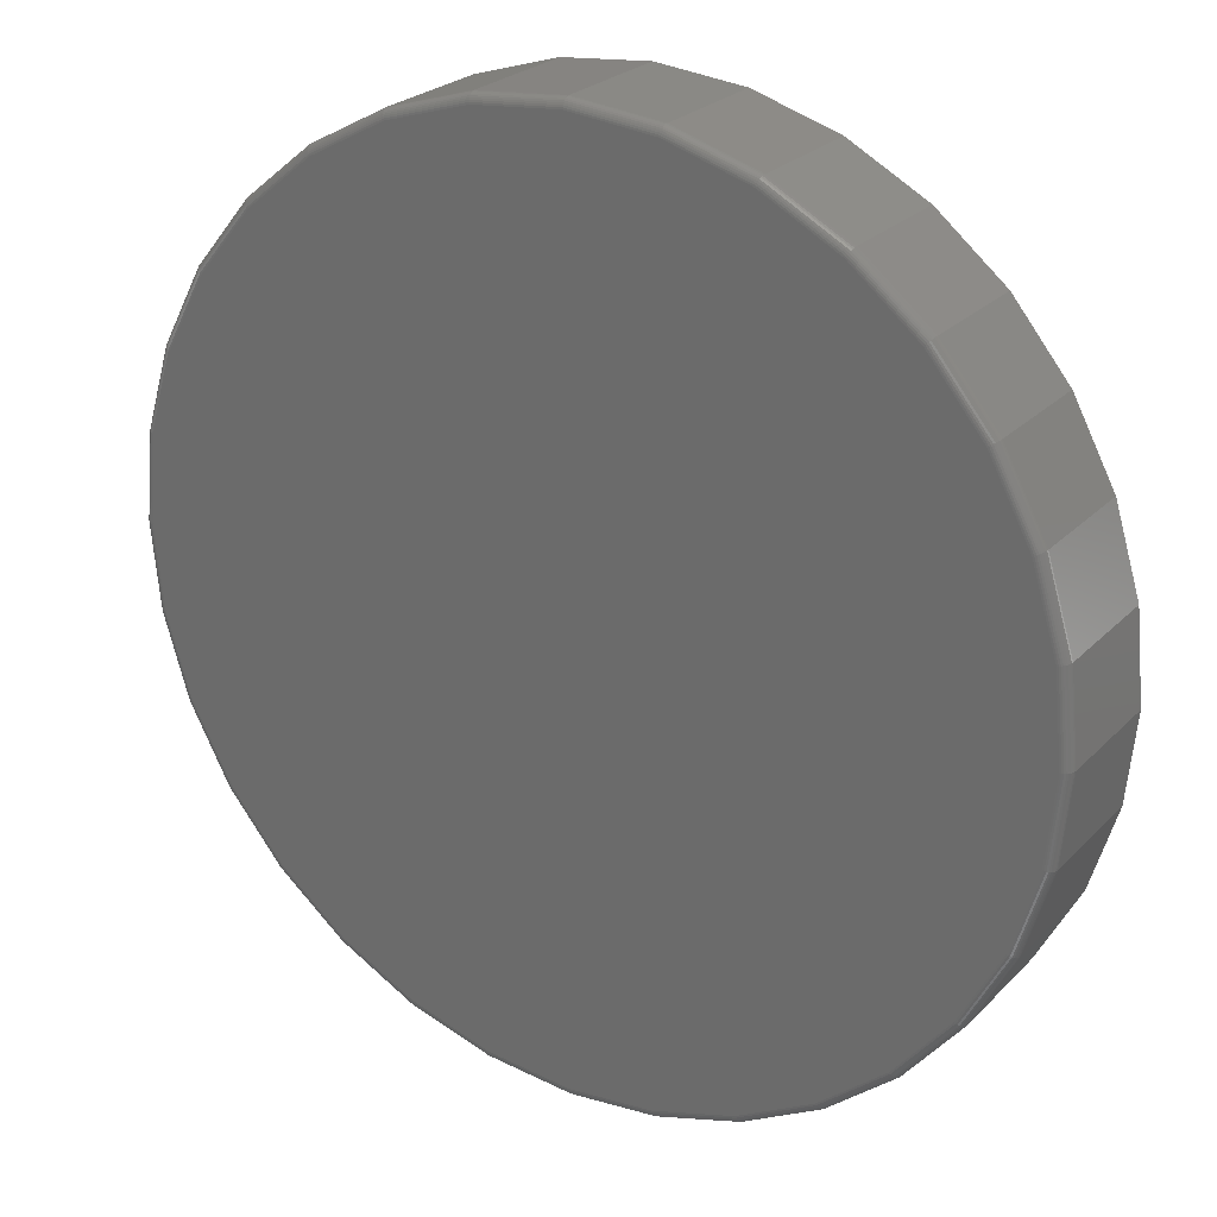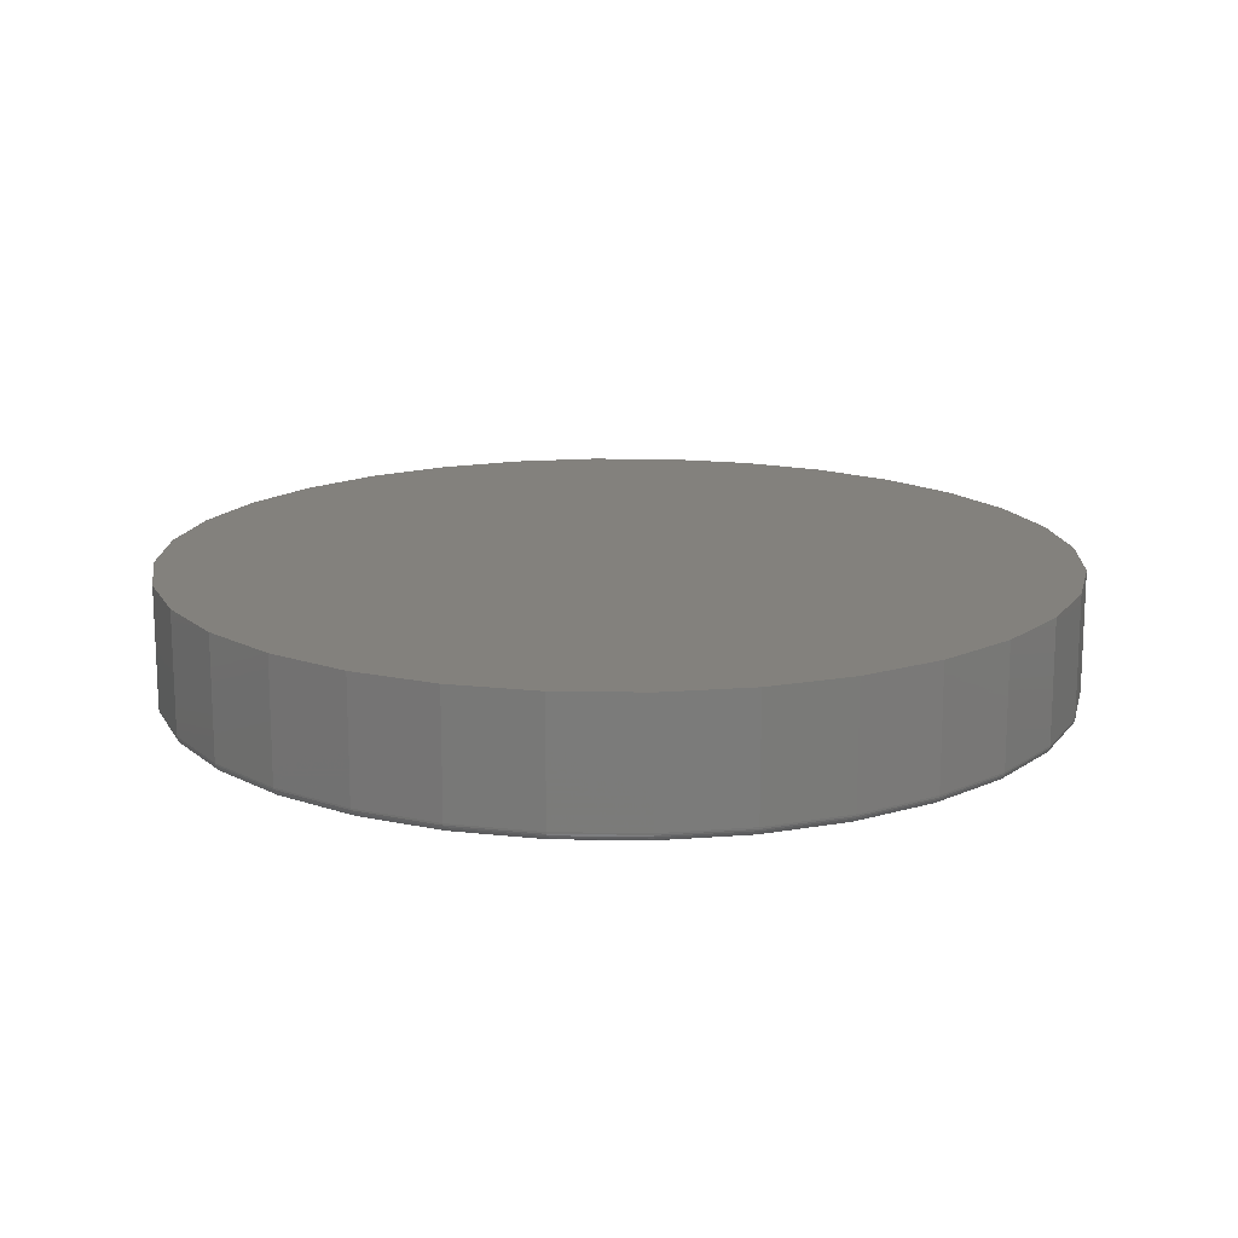
<metadata>
{"format":"stl","ext":"stl","renderer":"f3d","projection":"perspective","resolution":1024,"background":"white","views":[{"elev":24.8,"azim":32.6,"up":"+Z"},{"elev":15.7,"azim":52.6,"up":"+Y"}]}
</metadata>
<code>
# stl→obj: 320 verts, 636 faces
v -0.1369 -0.2188 0.728
v 0.1527 -0.2188 0.728
v 0.007895 -0.2188 0.7423
v 0.2919 -0.2188 0.6858
v -0.2762 -0.2188 0.6858
v 0.4203 -0.2188 0.6172
v -0.4045 -0.2188 0.6172
v 0.5328 -0.2188 0.5249
v -0.517 -0.2188 0.5249
v 0.6251 -0.2188 0.4124
v -0.6093 -0.2188 0.4124
v 0.6937 -0.2188 0.2841
v -0.6779 -0.2188 0.2841
v 0.7359 -0.2188 0.1448
v -0.7201 -0.2188 0.1448
v 0.7502 -0.2188 3.678e-16
v -0.7344 -0.2188 -5.871e-16
v 0.7359 -0.2188 -0.1448
v -0.7201 -0.2188 -0.1448
v 0.6937 -0.2188 -0.2841
v -0.6779 -0.2188 -0.2841
v 0.6251 -0.2188 -0.4124
v -0.6093 -0.2188 -0.4124
v 0.5328 -0.2188 -0.5249
v -0.517 -0.2188 -0.5249
v 0.4203 -0.2188 -0.6172
v -0.4045 -0.2188 -0.6172
v 0.2919 -0.2188 -0.6858
v -0.2762 -0.2188 -0.6858
v 0.1527 -0.2188 -0.728
v -0.1369 -0.2188 -0.728
v 0.007895 -0.2188 -0.7423
v 0.7658 1.674e-16 -9.282e-17
v 0.7658 -0.2031 -9.516e-16
v 0.7512 1.658e-16 -0.1479
v 0.7512 -0.2031 -0.1479
v 0.7081 1.61e-16 -0.29
v 0.7081 -0.2031 -0.29
v 0.6381 1.532e-16 -0.4211
v 0.6381 -0.2031 -0.4211
v 0.5438 1.428e-16 -0.5359
v 0.5438 -0.2031 -0.5359
v 0.429 1.3e-16 -0.6302
v 0.429 -0.2031 -0.6302
v 0.2979 1.155e-16 -0.7002
v 0.2979 -0.2031 -0.7002
v 0.1558 9.968e-17 -0.7433
v 0.1558 -0.2031 -0.7433
v 0.007895 8.327e-17 -0.7579
v 0.007895 -0.2031 -0.7579
v -0.14 6.685e-17 -0.7433
v -0.14 -0.2031 -0.7433
v -0.2821 5.107e-17 -0.7002
v -0.2821 -0.2031 -0.7002
v -0.4132 3.652e-17 -0.6302
v -0.4132 -0.2031 -0.6302
v -0.528 2.377e-17 -0.5359
v -0.528 -0.2031 -0.5359
v -0.6223 1.33e-17 -0.4211
v -0.6223 -0.2031 -0.4211
v -0.6923 5.529e-18 -0.29
v -0.6923 -0.2031 -0.29
v -0.7354 7.403e-19 -0.1479
v -0.7354 -0.2031 -0.1479
v -0.75 -8.765e-19 9.281e-17
v -0.75 -0.2031 9.281e-17
v -0.7354 7.403e-19 0.1479
v -0.7354 -0.2031 0.1479
v -0.6923 5.529e-18 0.29
v -0.6923 -0.2031 0.29
v -0.6223 1.33e-17 0.4211
v -0.6223 -0.2031 0.4211
v -0.528 2.377e-17 0.5359
v -0.528 -0.2031 0.5359
v -0.4132 3.652e-17 0.6302
v -0.4132 -0.2031 0.6302
v -0.2821 5.107e-17 0.7002
v -0.2821 -0.2031 0.7002
v -0.14 6.685e-17 0.7433
v -0.14 -0.2031 0.7433
v 0.007895 8.327e-17 0.7579
v 0.007895 -0.2031 0.7579
v 0.1558 9.968e-17 0.7433
v 0.1558 -0.2031 0.7433
v 0.2979 1.155e-16 0.7002
v 0.2979 -0.2031 0.7002
v 0.429 1.3e-16 0.6302
v 0.429 -0.2031 0.6302
v 0.5438 1.428e-16 0.5359
v 0.5438 -0.2031 0.5359
v 0.6381 1.532e-16 0.4211
v 0.6381 -0.2031 0.4211
v 0.7081 1.61e-16 0.29
v 0.7081 -0.2031 0.29
v 0.7512 1.658e-16 0.1479
v 0.7512 -0.2031 0.1479
v -0.7374 -0.2184 5.568e-17
v -0.7231 -0.2184 0.1454
v -0.7404 -0.2176 5.567e-17
v -0.726 -0.2176 0.146
v -0.7431 -0.2161 5.565e-17
v -0.7286 -0.2161 0.1465
v -0.7454 -0.2142 5.563e-17
v -0.7309 -0.2142 0.147
v -0.7474 -0.2118 5.56e-17
v -0.7329 -0.2118 0.1473
v -0.7488 -0.2091 5.558e-17
v -0.7343 -0.2091 0.1476
v -0.7497 -0.2062 5.554e-17
v -0.7351 -0.2062 0.1478
v 0.7389 -0.2184 0.1454
v 0.7532 -0.2184 -9.435e-16
v 0.7418 -0.2176 0.146
v 0.7561 -0.2176 -9.99e-16
v 0.7444 -0.2161 0.1465
v 0.7588 -0.2161 -9.991e-16
v 0.7467 -0.2142 0.147
v 0.7612 -0.2142 -9.991e-16
v 0.7486 -0.2118 0.1473
v 0.7632 -0.2118 -1.055e-15
v 0.7501 -0.2091 0.1476
v 0.7646 -0.2091 -1.055e-15
v 0.7509 -0.2062 0.1478
v 0.7655 -0.2062 -9.992e-16
v 0.6965 -0.2184 0.2852
v 0.6992 -0.2176 0.2863
v 0.7017 -0.2161 0.2874
v 0.7039 -0.2142 0.2883
v 0.7057 -0.2118 0.289
v 0.707 -0.2091 0.2896
v 0.7078 -0.2062 0.2899
v 0.6276 -0.2184 0.4141
v 0.63 -0.2176 0.4157
v 0.6323 -0.2161 0.4172
v 0.6343 -0.2142 0.4185
v 0.6359 -0.2118 0.4196
v 0.6371 -0.2091 0.4204
v 0.6378 -0.2062 0.4209
v 0.5349 -0.2184 0.527
v 0.537 -0.2176 0.5291
v 0.5389 -0.2161 0.531
v 0.5406 -0.2142 0.5327
v 0.5419 -0.2118 0.5341
v 0.543 -0.2091 0.5351
v 0.5436 -0.2062 0.5357
v 0.422 -0.2184 0.6197
v 0.4236 -0.2176 0.6221
v 0.4251 -0.2161 0.6244
v 0.4264 -0.2142 0.6264
v 0.4275 -0.2118 0.628
v 0.4283 -0.2091 0.6292
v 0.4288 -0.2062 0.6299
v 0.2931 -0.2184 0.6886
v 0.2942 -0.2176 0.6913
v 0.2953 -0.2161 0.6938
v 0.2962 -0.2142 0.696
v 0.2969 -0.2118 0.6978
v 0.2975 -0.2091 0.6991
v 0.2978 -0.2062 0.6999
v 0.1533 -0.2184 0.731
v 0.1539 -0.2176 0.7339
v 0.1544 -0.2161 0.7365
v 0.1549 -0.2142 0.7388
v 0.1552 -0.2118 0.7407
v 0.1555 -0.2091 0.7422
v 0.1557 -0.2062 0.743
v 0.007895 -0.2184 0.7453
v 0.007895 -0.2176 0.7482
v 0.007895 -0.2161 0.751
v 0.007895 -0.2142 0.7533
v 0.007895 -0.2118 0.7553
v 0.007895 -0.2091 0.7567
v 0.007895 -0.2062 0.7576
v -0.1375 -0.2184 0.731
v -0.1381 -0.2176 0.7339
v -0.1386 -0.2161 0.7365
v -0.1391 -0.2142 0.7388
v -0.1394 -0.2118 0.7407
v -0.1397 -0.2091 0.7422
v -0.1399 -0.2062 0.743
v -0.2773 -0.2184 0.6886
v -0.2784 -0.2176 0.6913
v -0.2795 -0.2161 0.6938
v -0.2804 -0.2142 0.696
v -0.2811 -0.2118 0.6978
v -0.2817 -0.2091 0.6991
v -0.282 -0.2062 0.6999
v -0.4062 -0.2184 0.6197
v -0.4078 -0.2176 0.6221
v -0.4093 -0.2161 0.6244
v -0.4106 -0.2142 0.6264
v -0.4117 -0.2118 0.628
v -0.4125 -0.2091 0.6292
v -0.413 -0.2062 0.6299
v -0.5191 -0.2184 0.527
v -0.5212 -0.2176 0.5291
v -0.5231 -0.2161 0.531
v -0.5248 -0.2142 0.5327
v -0.5262 -0.2118 0.5341
v -0.5272 -0.2091 0.5351
v -0.5278 -0.2062 0.5357
v -0.6118 -0.2184 0.4141
v -0.6143 -0.2176 0.4157
v -0.6165 -0.2161 0.4172
v -0.6185 -0.2142 0.4185
v -0.6201 -0.2118 0.4196
v -0.6213 -0.2091 0.4204
v -0.622 -0.2062 0.4209
v -0.6807 -0.2184 0.2852
v -0.6834 -0.2176 0.2863
v -0.6859 -0.2161 0.2874
v -0.6881 -0.2142 0.2883
v -0.6899 -0.2118 0.289
v -0.6912 -0.2091 0.2896
v -0.692 -0.2062 0.2899
v 0.7389 -0.2184 -0.1454
v 0.7418 -0.2176 -0.146
v 0.7444 -0.2161 -0.1465
v 0.7467 -0.2142 -0.147
v 0.7486 -0.2118 -0.1473
v 0.7501 -0.2091 -0.1476
v 0.7509 -0.2062 -0.1478
v -0.7231 -0.2184 -0.1454
v -0.726 -0.2176 -0.146
v -0.7286 -0.2161 -0.1465
v -0.7309 -0.2142 -0.147
v -0.7329 -0.2118 -0.1473
v -0.7343 -0.2091 -0.1476
v -0.7351 -0.2062 -0.1478
v -0.6807 -0.2184 -0.2852
v -0.6834 -0.2176 -0.2863
v -0.6859 -0.2161 -0.2874
v -0.6881 -0.2142 -0.2883
v -0.6899 -0.2118 -0.289
v -0.6912 -0.2091 -0.2896
v -0.692 -0.2062 -0.2899
v -0.6118 -0.2184 -0.4141
v -0.6143 -0.2176 -0.4157
v -0.6165 -0.2161 -0.4172
v -0.6185 -0.2142 -0.4185
v -0.6201 -0.2118 -0.4196
v -0.6213 -0.2091 -0.4204
v -0.622 -0.2062 -0.4209
v -0.5191 -0.2184 -0.527
v -0.5212 -0.2176 -0.5291
v -0.5231 -0.2161 -0.531
v -0.5248 -0.2142 -0.5327
v -0.5262 -0.2118 -0.5341
v -0.5272 -0.2091 -0.5351
v -0.5278 -0.2062 -0.5357
v -0.4062 -0.2184 -0.6197
v -0.4078 -0.2176 -0.6221
v -0.4093 -0.2161 -0.6244
v -0.4106 -0.2142 -0.6264
v -0.4117 -0.2118 -0.628
v -0.4125 -0.2091 -0.6292
v -0.413 -0.2062 -0.6299
v -0.2773 -0.2184 -0.6886
v -0.2784 -0.2176 -0.6913
v -0.2795 -0.2161 -0.6938
v -0.2804 -0.2142 -0.696
v -0.2811 -0.2118 -0.6978
v -0.2817 -0.2091 -0.6991
v -0.282 -0.2062 -0.6999
v -0.1375 -0.2184 -0.731
v -0.1381 -0.2176 -0.7339
v -0.1386 -0.2161 -0.7365
v -0.1391 -0.2142 -0.7388
v -0.1394 -0.2118 -0.7407
v -0.1397 -0.2091 -0.7422
v -0.1399 -0.2062 -0.743
v 0.007895 -0.2184 -0.7453
v 0.007895 -0.2176 -0.7482
v 0.007895 -0.2161 -0.751
v 0.007895 -0.2142 -0.7533
v 0.007895 -0.2118 -0.7553
v 0.007895 -0.2091 -0.7567
v 0.007895 -0.2062 -0.7576
v 0.1533 -0.2184 -0.731
v 0.1539 -0.2176 -0.7339
v 0.1544 -0.2161 -0.7365
v 0.1549 -0.2142 -0.7388
v 0.1552 -0.2118 -0.7407
v 0.1555 -0.2091 -0.7422
v 0.1557 -0.2062 -0.743
v 0.2931 -0.2184 -0.6886
v 0.2942 -0.2176 -0.6913
v 0.2953 -0.2161 -0.6938
v 0.2962 -0.2142 -0.696
v 0.2969 -0.2118 -0.6978
v 0.2975 -0.2091 -0.6991
v 0.2978 -0.2062 -0.6999
v 0.422 -0.2184 -0.6197
v 0.4236 -0.2176 -0.6221
v 0.4251 -0.2161 -0.6244
v 0.4264 -0.2142 -0.6264
v 0.4275 -0.2118 -0.628
v 0.4283 -0.2091 -0.6292
v 0.4288 -0.2062 -0.6299
v 0.5349 -0.2184 -0.527
v 0.537 -0.2176 -0.5291
v 0.5389 -0.2161 -0.531
v 0.5406 -0.2142 -0.5327
v 0.5419 -0.2118 -0.5341
v 0.543 -0.2091 -0.5351
v 0.5436 -0.2062 -0.5357
v 0.6276 -0.2184 -0.4141
v 0.63 -0.2176 -0.4157
v 0.6323 -0.2161 -0.4172
v 0.6343 -0.2142 -0.4185
v 0.6359 -0.2118 -0.4196
v 0.6371 -0.2091 -0.4204
v 0.6378 -0.2062 -0.4209
v 0.6965 -0.2184 -0.2852
v 0.6992 -0.2176 -0.2863
v 0.7017 -0.2161 -0.2874
v 0.7039 -0.2142 -0.2883
v 0.7057 -0.2118 -0.289
v 0.707 -0.2091 -0.2896
v 0.7078 -0.2062 -0.2899
f 1 2 3
f 2 1 4
f 4 1 5
f 4 5 6
f 6 5 7
f 6 7 8
f 8 7 9
f 8 9 10
f 10 9 11
f 10 11 12
f 12 11 13
f 12 13 14
f 14 13 15
f 14 15 16
f 16 15 17
f 16 17 18
f 18 17 19
f 18 19 20
f 20 19 21
f 20 21 22
f 22 21 23
f 22 23 24
f 24 23 25
f 24 25 26
f 26 25 27
f 26 27 28
f 28 27 29
f 28 29 30
f 30 29 31
f 30 31 32
f 33 34 35
f 35 34 36
f 35 36 37
f 37 36 38
f 37 38 39
f 39 38 40
f 39 40 41
f 41 40 42
f 41 42 43
f 43 42 44
f 43 44 45
f 45 44 46
f 45 46 47
f 47 46 48
f 47 48 49
f 49 48 50
f 49 50 51
f 51 50 52
f 51 52 53
f 53 52 54
f 53 54 55
f 55 54 56
f 55 56 57
f 57 56 58
f 57 58 59
f 59 58 60
f 59 60 61
f 61 60 62
f 61 62 63
f 63 62 64
f 63 64 65
f 65 64 66
f 65 66 67
f 67 66 68
f 67 68 69
f 69 68 70
f 69 70 71
f 71 70 72
f 71 72 73
f 73 72 74
f 73 74 75
f 75 74 76
f 75 76 77
f 77 76 78
f 77 78 79
f 79 78 80
f 79 80 81
f 81 80 82
f 81 82 83
f 83 82 84
f 83 84 85
f 85 84 86
f 85 86 87
f 87 86 88
f 87 88 89
f 89 88 90
f 89 90 91
f 91 90 92
f 91 92 93
f 93 92 94
f 93 94 95
f 95 94 96
f 95 96 33
f 33 96 34
f 17 15 97
f 97 15 98
f 97 98 99
f 99 98 100
f 99 100 101
f 101 100 102
f 101 102 103
f 103 102 104
f 103 104 105
f 105 104 106
f 105 106 107
f 107 106 108
f 107 108 109
f 109 108 110
f 109 110 66
f 66 110 68
f 14 16 111
f 111 16 112
f 111 112 113
f 113 112 114
f 113 114 115
f 115 114 116
f 115 116 117
f 117 116 118
f 117 118 119
f 119 118 120
f 119 120 121
f 121 120 122
f 121 122 123
f 123 122 124
f 123 124 96
f 96 124 34
f 12 14 125
f 125 14 111
f 125 111 126
f 126 111 113
f 126 113 127
f 127 113 115
f 127 115 128
f 128 115 117
f 128 117 129
f 129 117 119
f 129 119 130
f 130 119 121
f 130 121 131
f 131 121 123
f 131 123 94
f 94 123 96
f 10 12 132
f 132 12 125
f 132 125 133
f 133 125 126
f 133 126 134
f 134 126 127
f 134 127 135
f 135 127 128
f 135 128 136
f 136 128 129
f 136 129 137
f 137 129 130
f 137 130 138
f 138 130 131
f 138 131 92
f 92 131 94
f 8 10 139
f 139 10 132
f 139 132 140
f 140 132 133
f 140 133 141
f 141 133 134
f 141 134 142
f 142 134 135
f 142 135 143
f 143 135 136
f 143 136 144
f 144 136 137
f 144 137 145
f 145 137 138
f 145 138 90
f 90 138 92
f 6 8 146
f 146 8 139
f 146 139 147
f 147 139 140
f 147 140 148
f 148 140 141
f 148 141 149
f 149 141 142
f 149 142 150
f 150 142 143
f 150 143 151
f 151 143 144
f 151 144 152
f 152 144 145
f 152 145 88
f 88 145 90
f 4 6 153
f 153 6 146
f 153 146 154
f 154 146 147
f 154 147 155
f 155 147 148
f 155 148 156
f 156 148 149
f 156 149 157
f 157 149 150
f 157 150 158
f 158 150 151
f 158 151 159
f 159 151 152
f 159 152 86
f 86 152 88
f 2 4 160
f 160 4 153
f 160 153 161
f 161 153 154
f 161 154 162
f 162 154 155
f 162 155 163
f 163 155 156
f 163 156 164
f 164 156 157
f 164 157 165
f 165 157 158
f 165 158 166
f 166 158 159
f 166 159 84
f 84 159 86
f 3 2 167
f 167 2 160
f 167 160 168
f 168 160 161
f 168 161 169
f 169 161 162
f 169 162 170
f 170 162 163
f 170 163 171
f 171 163 164
f 171 164 172
f 172 164 165
f 172 165 173
f 173 165 166
f 173 166 82
f 82 166 84
f 1 3 174
f 174 3 167
f 174 167 175
f 175 167 168
f 175 168 176
f 176 168 169
f 176 169 177
f 177 169 170
f 177 170 178
f 178 170 171
f 178 171 179
f 179 171 172
f 179 172 180
f 180 172 173
f 180 173 80
f 80 173 82
f 5 1 181
f 181 1 174
f 181 174 182
f 182 174 175
f 182 175 183
f 183 175 176
f 183 176 184
f 184 176 177
f 184 177 185
f 185 177 178
f 185 178 186
f 186 178 179
f 186 179 187
f 187 179 180
f 187 180 78
f 78 180 80
f 7 5 188
f 188 5 181
f 188 181 189
f 189 181 182
f 189 182 190
f 190 182 183
f 190 183 191
f 191 183 184
f 191 184 192
f 192 184 185
f 192 185 193
f 193 185 186
f 193 186 194
f 194 186 187
f 194 187 76
f 76 187 78
f 9 7 195
f 195 7 188
f 195 188 196
f 196 188 189
f 196 189 197
f 197 189 190
f 197 190 198
f 198 190 191
f 198 191 199
f 199 191 192
f 199 192 200
f 200 192 193
f 200 193 201
f 201 193 194
f 201 194 74
f 74 194 76
f 11 9 202
f 202 9 195
f 202 195 203
f 203 195 196
f 203 196 204
f 204 196 197
f 204 197 205
f 205 197 198
f 205 198 206
f 206 198 199
f 206 199 207
f 207 199 200
f 207 200 208
f 208 200 201
f 208 201 72
f 72 201 74
f 13 11 209
f 209 11 202
f 209 202 210
f 210 202 203
f 210 203 211
f 211 203 204
f 211 204 212
f 212 204 205
f 212 205 213
f 213 205 206
f 213 206 214
f 214 206 207
f 214 207 215
f 215 207 208
f 215 208 70
f 70 208 72
f 15 13 98
f 98 13 209
f 98 209 100
f 100 209 210
f 100 210 102
f 102 210 211
f 102 211 104
f 104 211 212
f 104 212 106
f 106 212 213
f 106 213 108
f 108 213 214
f 108 214 110
f 110 214 215
f 110 215 68
f 68 215 70
f 16 18 112
f 112 18 216
f 112 216 114
f 114 216 217
f 114 217 116
f 116 217 218
f 116 218 118
f 118 218 219
f 118 219 120
f 120 219 220
f 120 220 122
f 122 220 221
f 122 221 124
f 124 221 222
f 124 222 34
f 34 222 36
f 19 17 223
f 223 17 97
f 223 97 224
f 224 97 99
f 224 99 225
f 225 99 101
f 225 101 226
f 226 101 103
f 226 103 227
f 227 103 105
f 227 105 228
f 228 105 107
f 228 107 229
f 229 107 109
f 229 109 64
f 64 109 66
f 21 19 230
f 230 19 223
f 230 223 231
f 231 223 224
f 231 224 232
f 232 224 225
f 232 225 233
f 233 225 226
f 233 226 234
f 234 226 227
f 234 227 235
f 235 227 228
f 235 228 236
f 236 228 229
f 236 229 62
f 62 229 64
f 23 21 237
f 237 21 230
f 237 230 238
f 238 230 231
f 238 231 239
f 239 231 232
f 239 232 240
f 240 232 233
f 240 233 241
f 241 233 234
f 241 234 242
f 242 234 235
f 242 235 243
f 243 235 236
f 243 236 60
f 60 236 62
f 25 23 244
f 244 23 237
f 244 237 245
f 245 237 238
f 245 238 246
f 246 238 239
f 246 239 247
f 247 239 240
f 247 240 248
f 248 240 241
f 248 241 249
f 249 241 242
f 249 242 250
f 250 242 243
f 250 243 58
f 58 243 60
f 27 25 251
f 251 25 244
f 251 244 252
f 252 244 245
f 252 245 253
f 253 245 246
f 253 246 254
f 254 246 247
f 254 247 255
f 255 247 248
f 255 248 256
f 256 248 249
f 256 249 257
f 257 249 250
f 257 250 56
f 56 250 58
f 29 27 258
f 258 27 251
f 258 251 259
f 259 251 252
f 259 252 260
f 260 252 253
f 260 253 261
f 261 253 254
f 261 254 262
f 262 254 255
f 262 255 263
f 263 255 256
f 263 256 264
f 264 256 257
f 264 257 54
f 54 257 56
f 31 29 265
f 265 29 258
f 265 258 266
f 266 258 259
f 266 259 267
f 267 259 260
f 267 260 268
f 268 260 261
f 268 261 269
f 269 261 262
f 269 262 270
f 270 262 263
f 270 263 271
f 271 263 264
f 271 264 52
f 52 264 54
f 32 31 272
f 272 31 265
f 272 265 273
f 273 265 266
f 273 266 274
f 274 266 267
f 274 267 275
f 275 267 268
f 275 268 276
f 276 268 269
f 276 269 277
f 277 269 270
f 277 270 278
f 278 270 271
f 278 271 50
f 50 271 52
f 30 32 279
f 279 32 272
f 279 272 280
f 280 272 273
f 280 273 281
f 281 273 274
f 281 274 282
f 282 274 275
f 282 275 283
f 283 275 276
f 283 276 284
f 284 276 277
f 284 277 285
f 285 277 278
f 285 278 48
f 48 278 50
f 28 30 286
f 286 30 279
f 286 279 287
f 287 279 280
f 287 280 288
f 288 280 281
f 288 281 289
f 289 281 282
f 289 282 290
f 290 282 283
f 290 283 291
f 291 283 284
f 291 284 292
f 292 284 285
f 292 285 46
f 46 285 48
f 26 28 293
f 293 28 286
f 293 286 294
f 294 286 287
f 294 287 295
f 295 287 288
f 295 288 296
f 296 288 289
f 296 289 297
f 297 289 290
f 297 290 298
f 298 290 291
f 298 291 299
f 299 291 292
f 299 292 44
f 44 292 46
f 24 26 300
f 300 26 293
f 300 293 301
f 301 293 294
f 301 294 302
f 302 294 295
f 302 295 303
f 303 295 296
f 303 296 304
f 304 296 297
f 304 297 305
f 305 297 298
f 305 298 306
f 306 298 299
f 306 299 42
f 42 299 44
f 22 24 307
f 307 24 300
f 307 300 308
f 308 300 301
f 308 301 309
f 309 301 302
f 309 302 310
f 310 302 303
f 310 303 311
f 311 303 304
f 311 304 312
f 312 304 305
f 312 305 313
f 313 305 306
f 313 306 40
f 40 306 42
f 20 22 314
f 314 22 307
f 314 307 315
f 315 307 308
f 315 308 316
f 316 308 309
f 316 309 317
f 317 309 310
f 317 310 318
f 318 310 311
f 318 311 319
f 319 311 312
f 319 312 320
f 320 312 313
f 320 313 38
f 38 313 40
f 18 20 216
f 216 20 314
f 216 314 217
f 217 314 315
f 217 315 218
f 218 315 316
f 218 316 219
f 219 316 317
f 219 317 220
f 220 317 318
f 220 318 221
f 221 318 319
f 221 319 222
f 222 319 320
f 222 320 36
f 36 320 38
f 81 83 79
f 49 51 47
f 47 51 53
f 47 53 45
f 45 53 55
f 45 55 43
f 43 55 57
f 43 57 41
f 41 57 59
f 41 59 39
f 39 59 61
f 39 61 37
f 37 61 63
f 37 63 35
f 35 63 65
f 35 65 33
f 33 65 67
f 33 67 95
f 95 67 69
f 95 69 93
f 93 69 71
f 93 71 91
f 91 71 73
f 91 73 89
f 89 73 75
f 89 75 87
f 87 75 77
f 87 77 85
f 85 77 79
f 85 79 83

</code>
